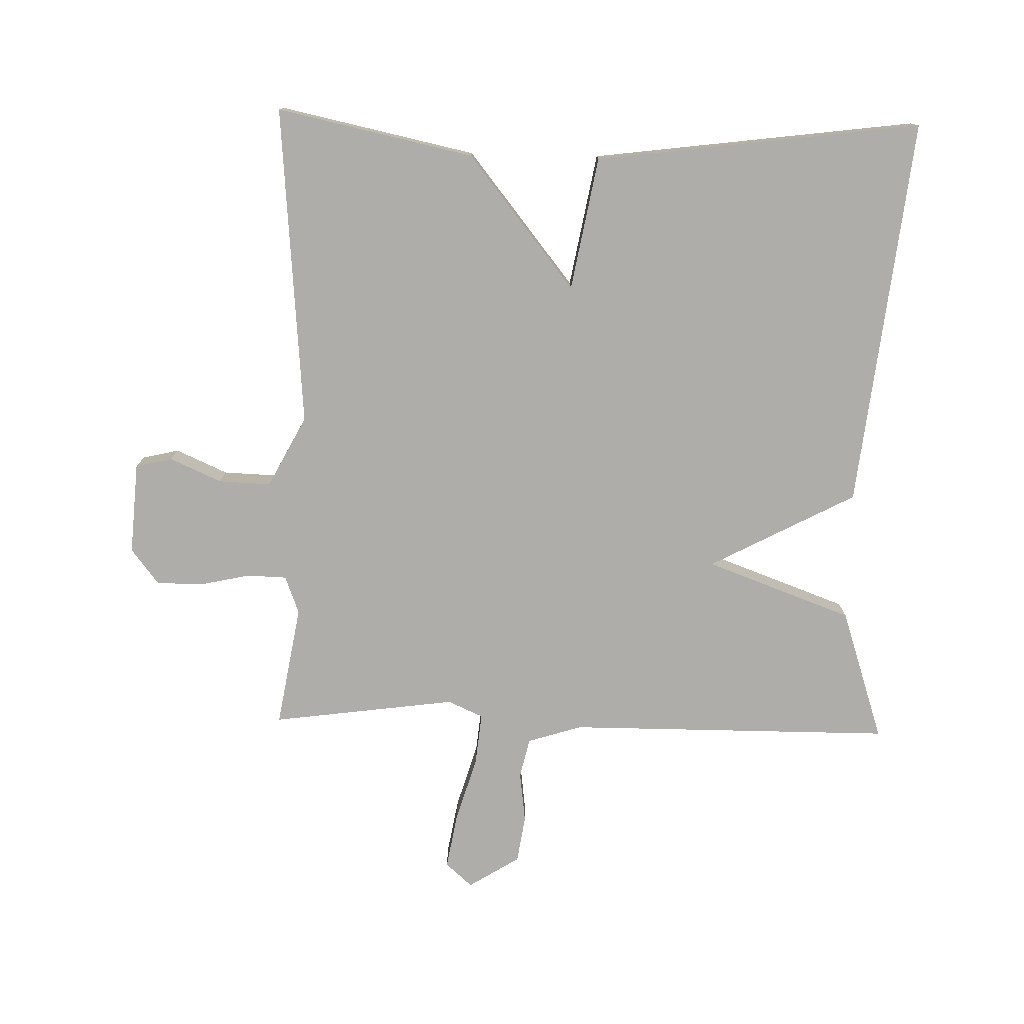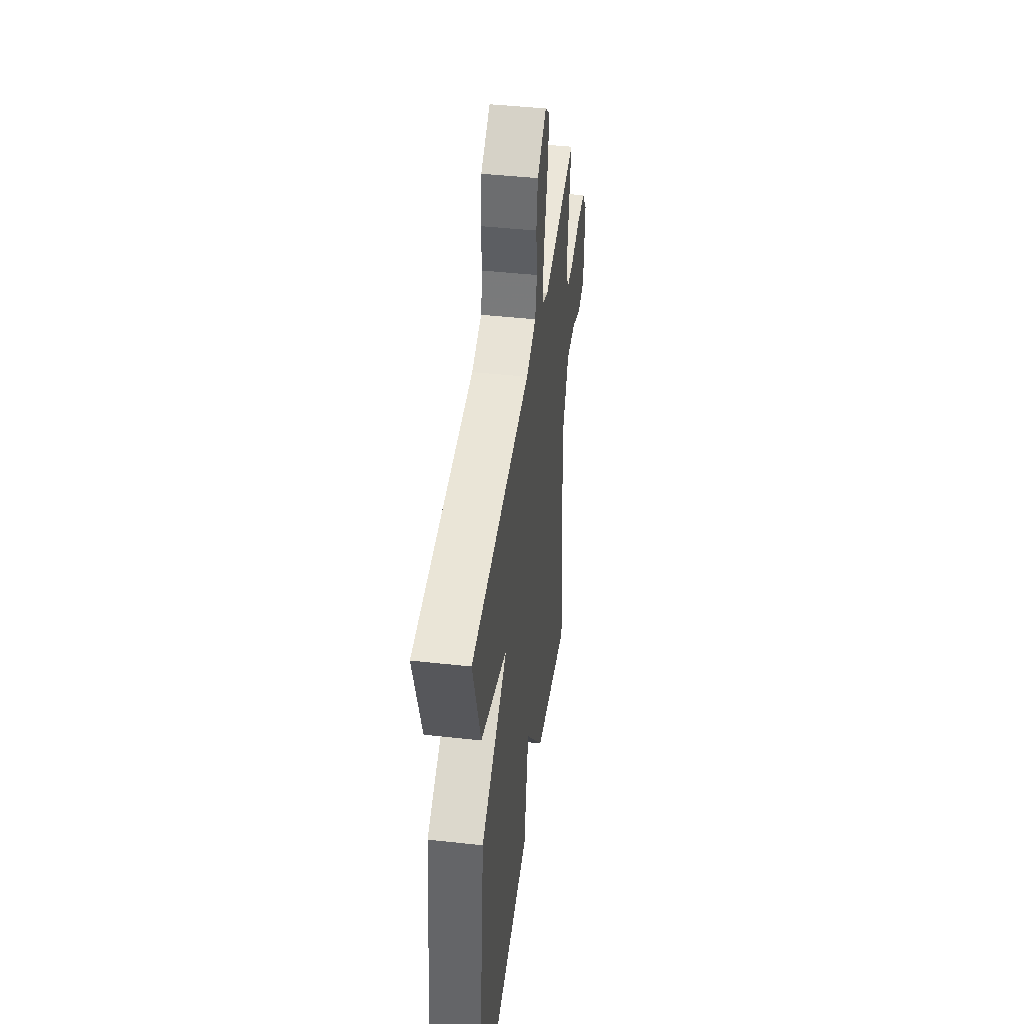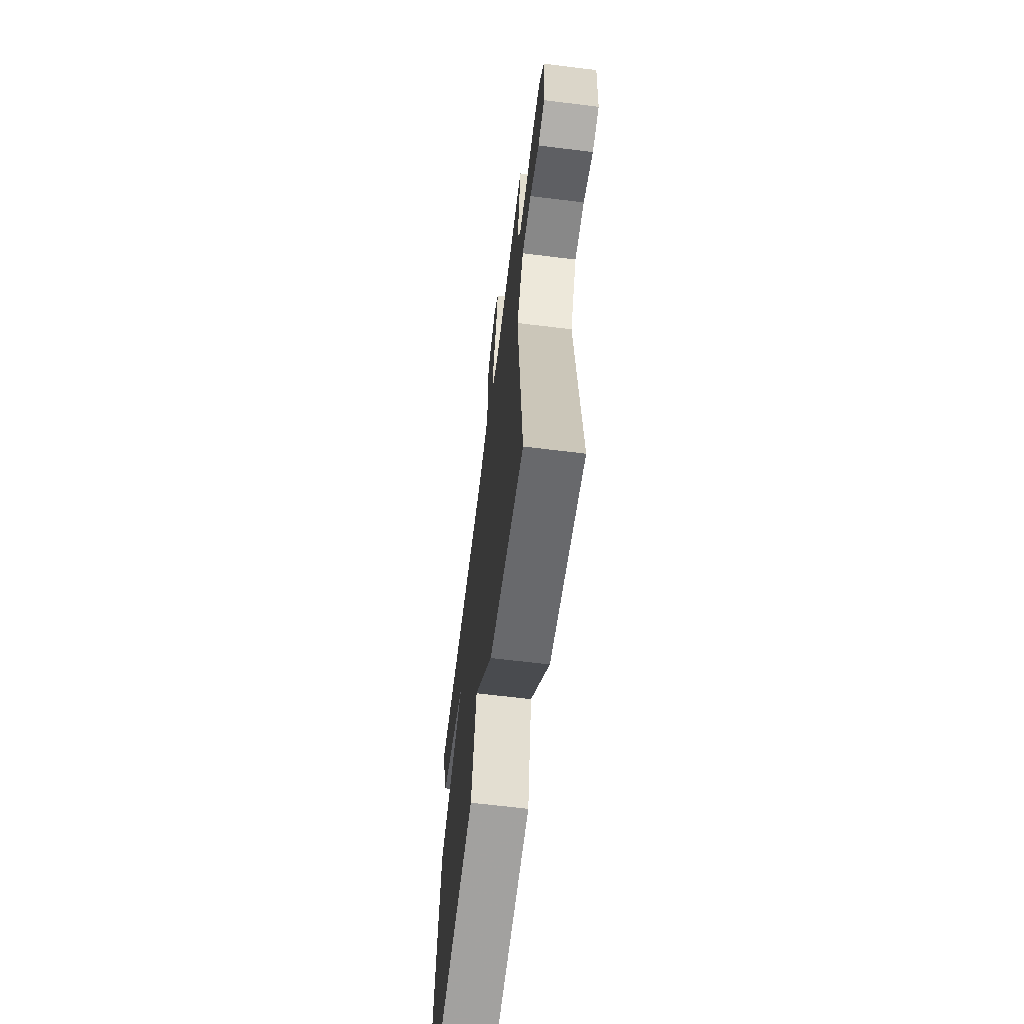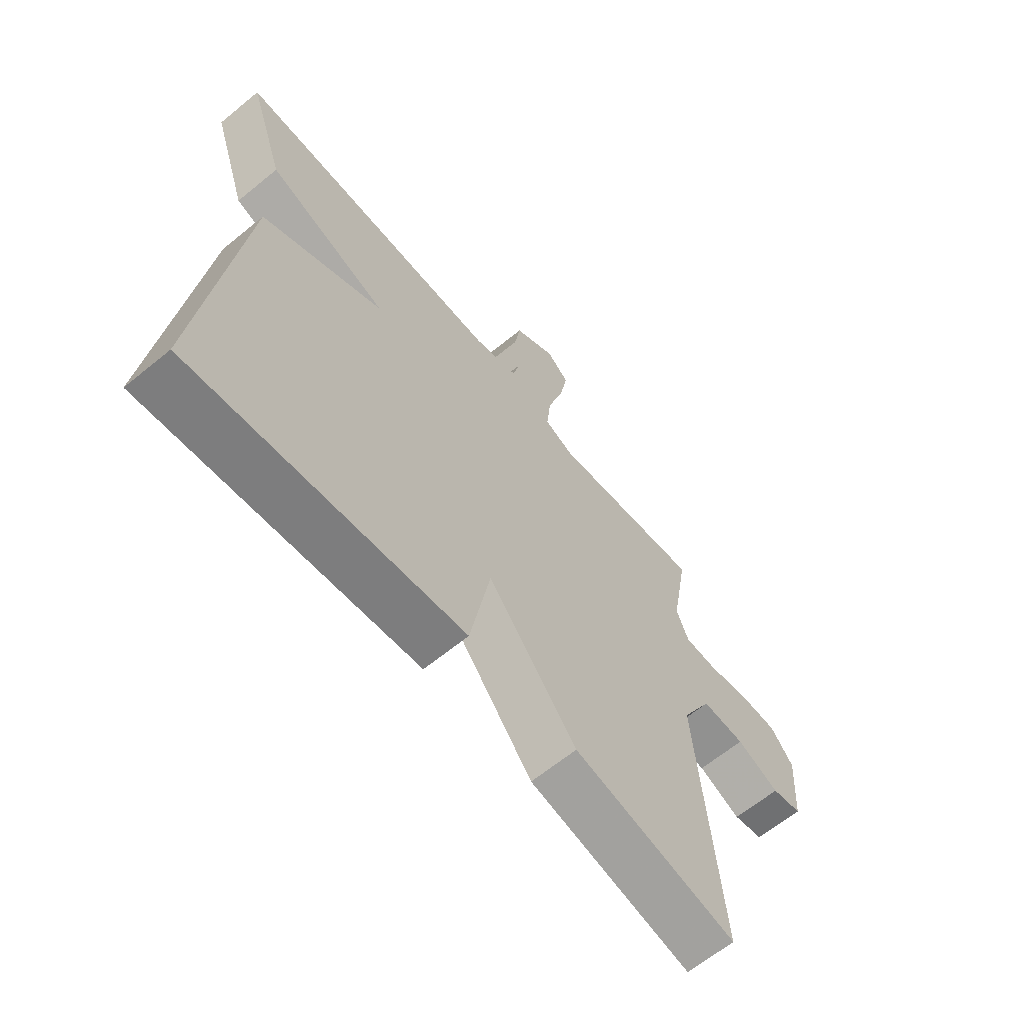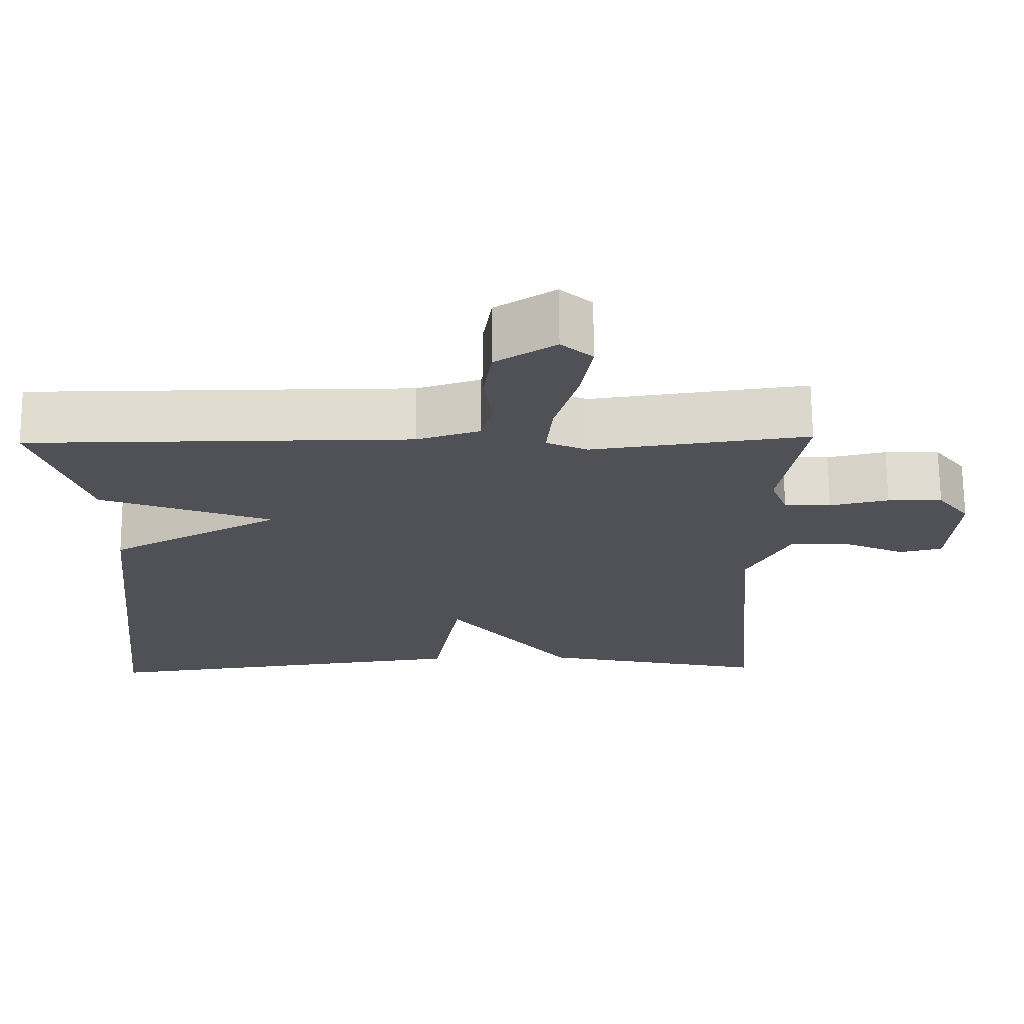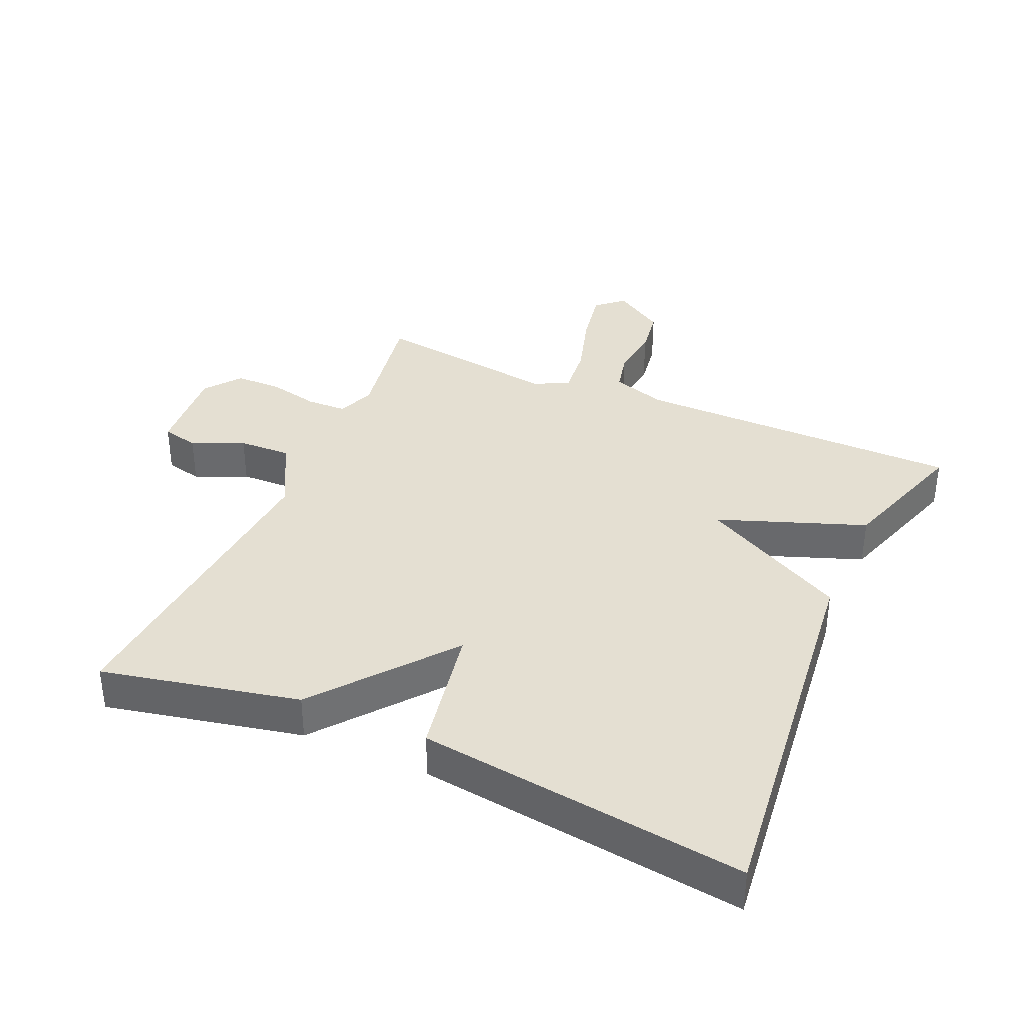
<metadata>
{"format":"obj","ext":"obj","renderer":"f3d","projection":"perspective","resolution":1024,"background":"white","views":[{"elev":-77.1,"azim":178.6,"up":"+Y"},{"elev":43.9,"azim":-82.6,"up":"+Z"},{"elev":-64.9,"azim":82.9,"up":"+Z"},{"elev":-64.5,"azim":-50.5,"up":"+Z"},{"elev":69.5,"azim":-0.5,"up":"+Z"},{"elev":36.9,"azim":-156.3,"up":"+Y"}]}
</metadata>
<code>
v -0.5 0.07 -0.5
v -0.433 0.07 0.097
v -0.209 0.07 0.215
v -0.433 0.07 0.297
v -0.5 0.07 0.5
v -0.001 0.07 0.501
v 0.082 0.07 0.527
v 0.096 0.07 0.588
v 0.086 0.07 0.666
v 0.097 0.07 0.738
v 0.175 0.07 0.787
v 0.216 0.07 0.751
v 0.201 0.07 0.666
v 0.171 0.07 0.565
v 0.163 0.07 0.486
v 0.217 0.07 0.462
v 0.5 0.07 0.5
v 0.468 0.07 0.313
v 0.49 0.07 0.255
v 0.551 0.07 0.253
v 0.628 0.07 0.27
v 0.699 0.07 0.269
v 0.741 0.07 0.215
v 0.731 0.07 0.074
v 0.675 0.07 0.061
v 0.596 0.07 0.096
v 0.516 0.07 0.099
v 0.459 0.07 -0.01
v 0.5 0.07 -0.5
v 0.199 0.07 -0.436
v 0.036 0.07 -0.232
v -0.001 0.07 -0.436
v -0.5 0 -0.5
v -0.433 0 0.097
v -0.209 0 0.215
v -0.433 0 0.297
v -0.5 0 0.5
v -0.001 0 0.501
v 0.082 0 0.527
v 0.096 0 0.588
v 0.086 0 0.666
v 0.097 0 0.738
v 0.175 0 0.787
v 0.216 0 0.751
v 0.201 0 0.666
v 0.171 0 0.565
v 0.163 0 0.486
v 0.217 0 0.462
v 0.5 0 0.5
v 0.468 0 0.313
v 0.49 0 0.255
v 0.551 0 0.253
v 0.628 0 0.27
v 0.699 0 0.269
v 0.741 0 0.215
v 0.731 0 0.074
v 0.675 0 0.061
v 0.596 0 0.096
v 0.516 0 0.099
v 0.459 0 -0.01
v 0.5 0 -0.5
v 0.199 0 -0.436
v 0.036 0 -0.232
v -0.001 0 -0.436
f 1 2 3
f 32 1 3
f 31 32 3
f 30 31 3
f 29 30 3
f 28 29 3
f 4 5 6
f 3 4 6
f 28 3 6
f 27 28 6
f 26 27 6 7
f 24 25 26
f 23 24 26
f 22 23 26
f 21 22 26
f 20 21 26
f 19 20 26
f 19 26 7
f 18 19 7
f 16 17 18
f 15 16 18
f 15 18 7
f 14 15 7 8
f 12 13 14
f 11 12 14
f 10 11 14
f 9 10 14
f 8 9 14
f 35 34 33
f 35 33 64
f 35 64 63
f 35 63 62
f 35 62 61
f 35 61 60
f 38 37 36
f 38 36 35
f 38 35 60
f 38 60 59
f 39 38 59 58
f 58 57 56
f 58 56 55
f 58 55 54
f 58 54 53
f 58 53 52
f 58 52 51
f 39 58 51
f 39 51 50
f 50 49 48
f 50 48 47
f 39 50 47
f 40 39 47 46
f 46 45 44
f 46 44 43
f 46 43 42
f 46 42 41
f 46 41 40
f 1 33 34 2
f 2 34 35 3
f 3 35 36 4
f 4 36 37 5
f 5 37 38 6
f 6 38 39 7
f 7 39 40 8
f 8 40 41 9
f 9 41 42 10
f 10 42 43 11
f 11 43 44 12
f 12 44 45 13
f 13 45 46 14
f 14 46 47 15
f 15 47 48 16
f 16 48 49 17
f 17 49 50 18
f 18 50 51 19
f 19 51 52 20
f 20 52 53 21
f 21 53 54 22
f 22 54 55 23
f 23 55 56 24
f 24 56 57 25
f 25 57 58 26
f 26 58 59 27
f 27 59 60 28
f 28 60 61 29
f 29 61 62 30
f 30 62 63 31
f 31 63 64 32
f 32 64 33 1

</code>
